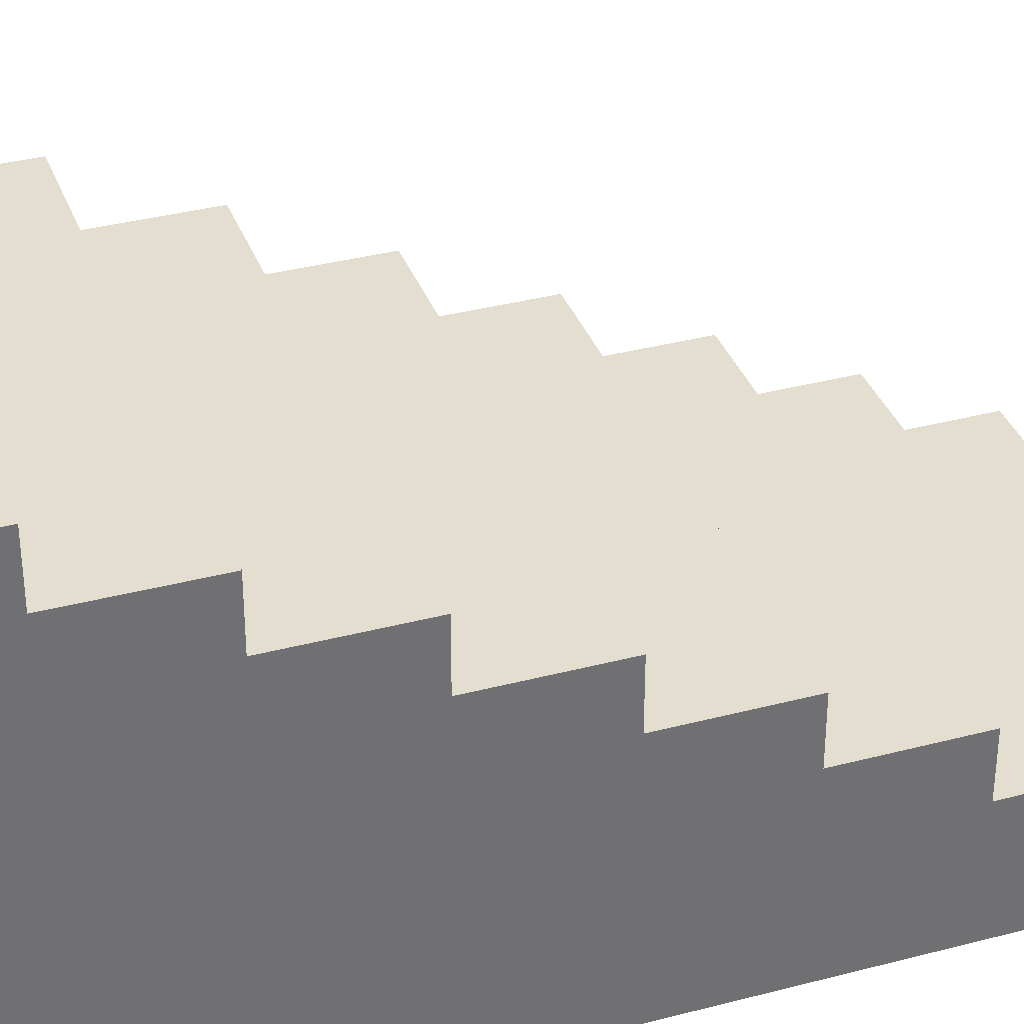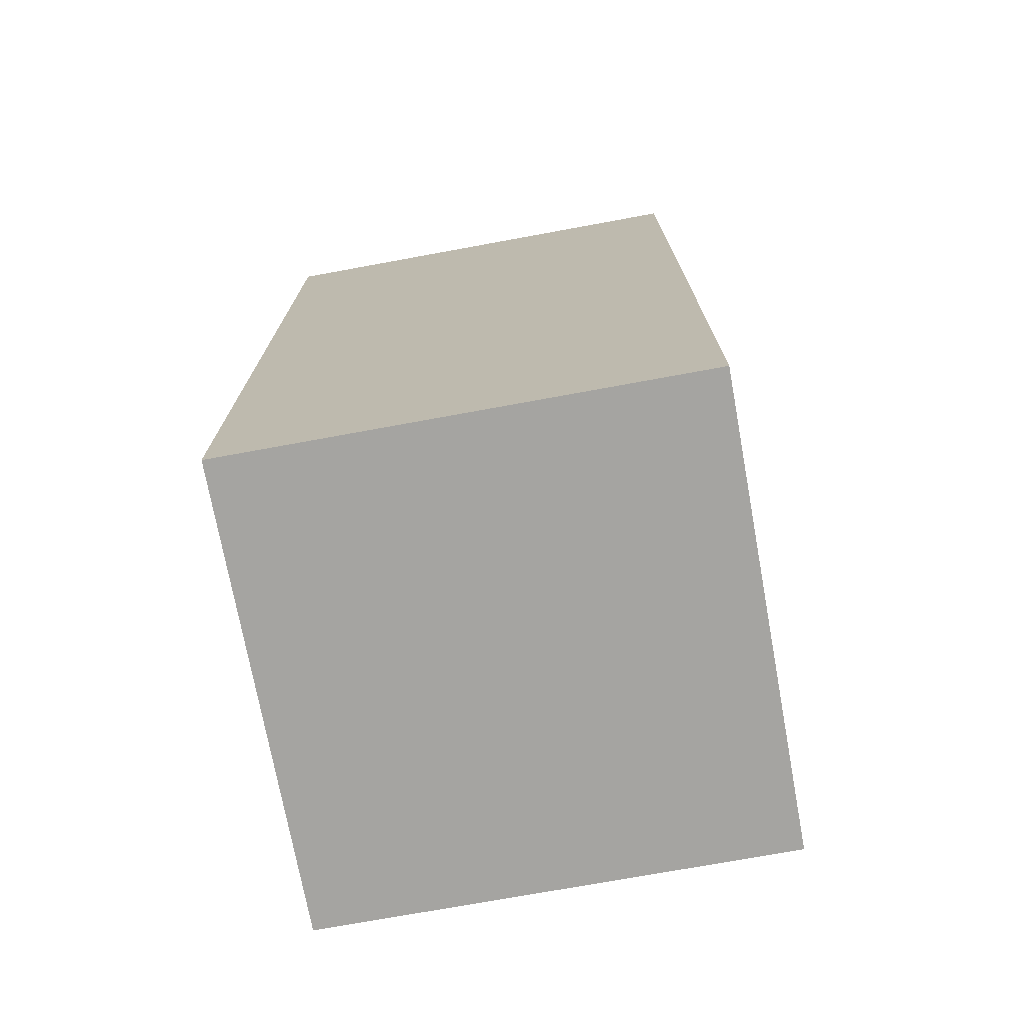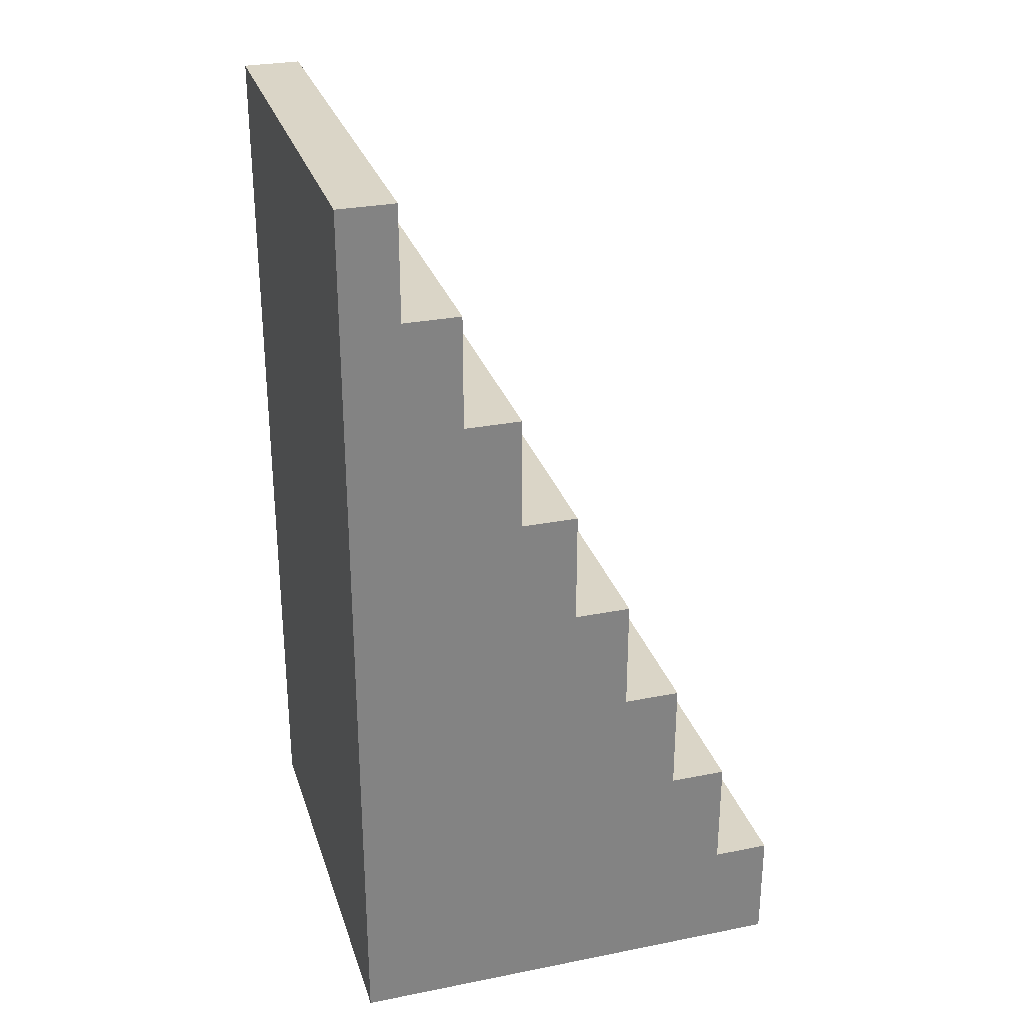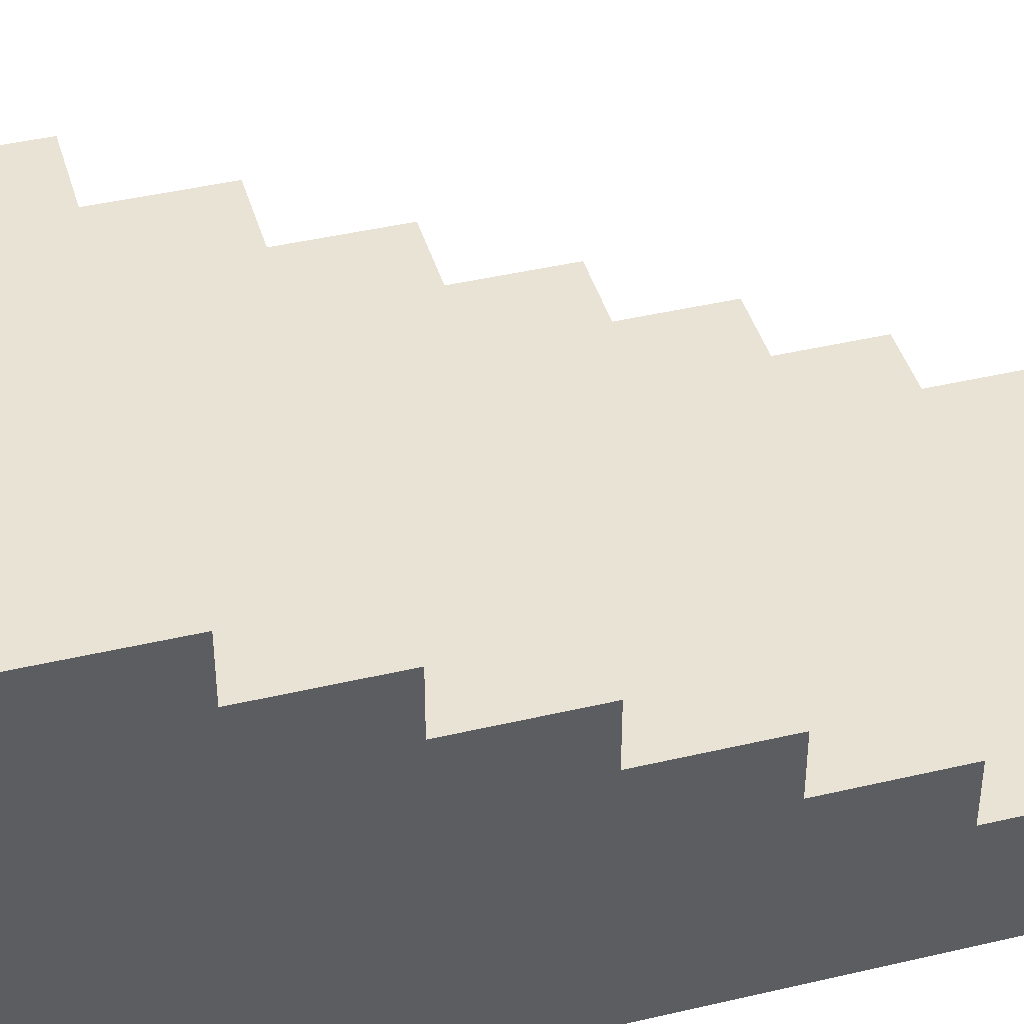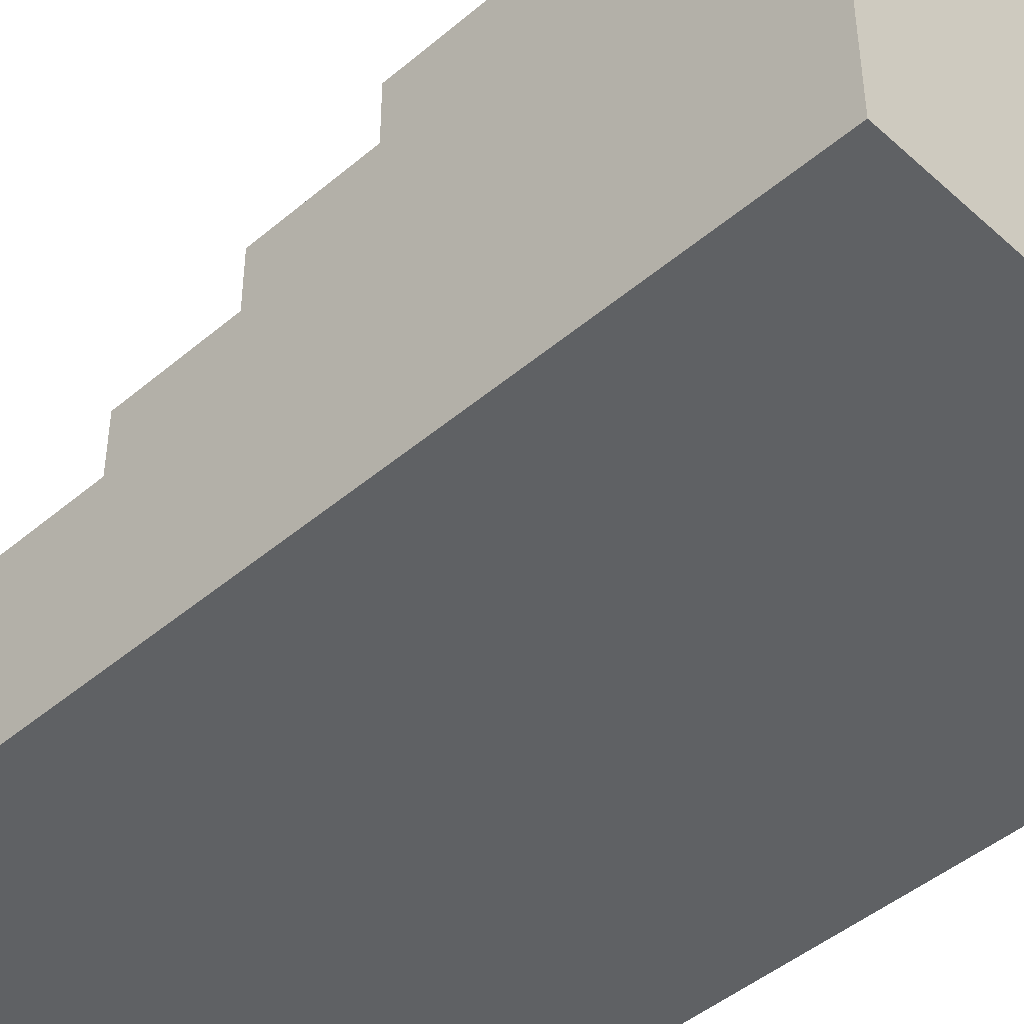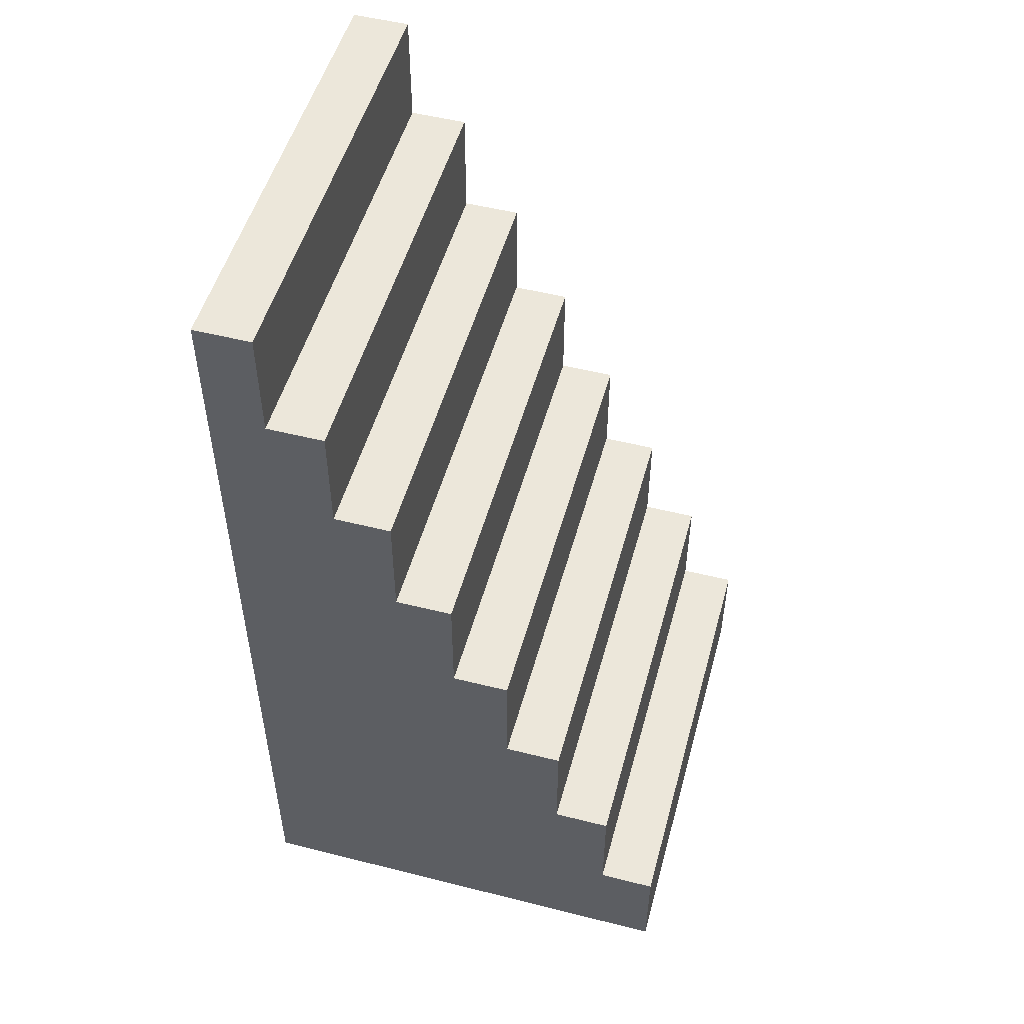
<metadata>
{"format":"obj","ext":"obj","renderer":"f3d","projection":"perspective","resolution":1024,"background":"white","views":[{"elev":35.7,"azim":-109.1,"up":"+Y"},{"elev":-73.3,"azim":10.4,"up":"+Z"},{"elev":29.0,"azim":73.6,"up":"+Z"},{"elev":42.2,"azim":-105.8,"up":"+Y"},{"elev":-45.9,"azim":134.1,"up":"+Y"},{"elev":51.5,"azim":105.3,"up":"+Z"}]}
</metadata>
<code>
v  -0.5 0 -0
v  0.5 0 -0
v  0.5 0 0.25
v  -0.5 0 0.25
v  0.5 0.5 -0
v  -0.5 0.5 -0
v  -0.5 0.5 0.25
v  0.5 0.5 0.25
v  0.5 0.125 1
v  -0.5 0.125 1
v  -0.5 0 1
v  0.5 0 1
v  0.5 0.125 -0
v  0.5 0.125 0.25
v  -0.5 0.125 -1
v  0.5 0.125 -1
v  0.5 0 -1
v  -0.5 0 -1
v  -0.5 0.125 -0
v  -0.5 0.125 -0.25
v  -0.5 0 -0.25
v  0.5 0 -0.75
v  -0.5 0 -0.75
v  0.5 0 -0.5
v  -0.5 0 -0.5
v  0.5 0 -0.25
v  -0.5 0 0.75
v  0.5 0 0.75
v  -0.5 0 0.5
v  0.5 0 0.5
v  0.5 1 -1
v  -0.5 1 -1
v  -0.5 1 -0.75
v  0.5 1 -0.75
v  0.5 0.875 -0.75
v  -0.5 0.875 -0.75
v  -0.5 0.875 -0.5
v  0.5 0.875 -0.5
v  0.5 0.75 -0.5
v  -0.5 0.75 -0.5
v  -0.5 0.75 -0.25
v  0.5 0.75 -0.25
v  0.5 0.625 -0.25
v  -0.5 0.625 -0.25
v  -0.5 0.625 -0
v  0.5 0.625 -0
v  0.5 0.125 0.75
v  -0.5 0.125 0.75
v  -0.5 0.25 0.75
v  0.5 0.25 0.75
v  0.5 0.25 0.5
v  -0.5 0.25 0.5
v  -0.5 0.375 0.5
v  0.5 0.375 0.5
v  0.5 0.375 0.25
v  -0.5 0.375 0.25
v  0.5 0.125 -0.75
v  0.5 0.125 -0.5
v  0.5 0.125 -0.25
v  0.5 0.125 0.5
v  -0.5 0.125 0.5
v  -0.5 0.125 0.25
v  -0.5 0.125 -0.75
v  -0.5 0.125 -0.5
v  -0.5 0.25 -1
v  0.5 0.25 -1
v  -0.5 0.25 -0.75
v  -0.5 0.25 -0.5
v  -0.5 0.25 -0.25
v  -0.5 0.25 -0
v  -0.5 0.25 0.25
v  0.5 0.25 0.25
v  0.5 0.25 -0
v  0.5 0.25 -0.25
v  0.5 0.25 -0.5
v  0.5 0.25 -0.75
v  0.5 0.375 -0
v  0.5 0.375 -0.25
v  0.5 0.375 -0.5
v  0.5 0.375 -0.75
v  0.5 0.375 -1
v  -0.5 0.375 -1
v  -0.5 0.375 -0.75
v  -0.5 0.375 -0.5
v  -0.5 0.375 -0.25
v  -0.5 0.375 -0
v  0.5 0.5 -0.25
v  0.5 0.5 -0.5
v  0.5 0.5 -0.75
v  0.5 0.5 -1
v  -0.5 0.5 -1
v  -0.5 0.5 -0.75
v  -0.5 0.5 -0.5
v  -0.5 0.5 -0.25
v  0.5 0.625 -0.5
v  0.5 0.625 -0.75
v  0.5 0.625 -1
v  -0.5 0.625 -1
v  -0.5 0.625 -0.75
v  -0.5 0.625 -0.5
v  0.5 0.75 -0.75
v  0.5 0.75 -1
v  -0.5 0.75 -1
v  -0.5 0.75 -0.75
v  0.5 0.875 -1
v  -0.5 0.875 -1
g Stairs
f 1 2 3
f 3 4 1
f 5 6 7
f 7 8 5
f 9 10 11
f 11 12 9
f 2 13 14
f 14 3 2
f 15 16 17
f 17 18 15
f 1 19 20
f 20 21 1
f 18 17 22
f 22 23 18
f 23 22 24
f 24 25 23
f 25 24 26
f 26 21 25
f 21 26 2
f 2 1 21
f 12 11 27
f 27 28 12
f 28 27 29
f 29 30 28
f 30 29 4
f 4 3 30
f 31 32 33
f 33 34 31
f 35 36 37
f 37 38 35
f 39 40 41
f 41 42 39
f 43 44 45
f 45 46 43
f 10 9 47
f 47 48 10
f 49 50 51
f 51 52 49
f 53 54 55
f 55 56 53
f 17 16 57
f 57 22 17
f 22 57 58
f 58 24 22
f 24 58 59
f 59 26 24
f 26 59 13
f 13 2 26
f 9 12 28
f 28 47 9
f 47 28 30
f 30 60 47
f 60 30 3
f 3 14 60
f 11 10 48
f 48 27 11
f 27 48 61
f 61 29 27
f 29 61 62
f 62 4 29
f 4 62 19
f 19 1 4
f 15 18 23
f 23 63 15
f 63 23 25
f 25 64 63
f 64 25 21
f 21 20 64
f 16 15 65
f 65 66 16
f 15 63 67
f 67 65 15
f 63 64 68
f 68 67 63
f 64 20 69
f 69 68 64
f 20 19 70
f 70 69 20
f 19 62 71
f 71 70 19
f 62 61 52
f 52 71 62
f 61 48 49
f 49 52 61
f 48 47 50
f 50 49 48
f 47 60 51
f 51 50 47
f 60 14 72
f 72 51 60
f 14 13 73
f 73 72 14
f 13 59 74
f 74 73 13
f 59 58 75
f 75 74 59
f 58 57 76
f 76 75 58
f 57 16 66
f 66 76 57
f 52 51 54
f 54 53 52
f 51 72 55
f 55 54 51
f 72 73 77
f 77 55 72
f 73 74 78
f 78 77 73
f 74 75 79
f 79 78 74
f 75 76 80
f 80 79 75
f 76 66 81
f 81 80 76
f 66 65 82
f 82 81 66
f 65 67 83
f 83 82 65
f 67 68 84
f 84 83 67
f 68 69 85
f 85 84 68
f 69 70 86
f 86 85 69
f 70 71 56
f 56 86 70
f 71 52 53
f 53 56 71
f 56 55 8
f 8 7 56
f 55 77 5
f 5 8 55
f 77 78 87
f 87 5 77
f 78 79 88
f 88 87 78
f 79 80 89
f 89 88 79
f 80 81 90
f 90 89 80
f 81 82 91
f 91 90 81
f 82 83 92
f 92 91 82
f 83 84 93
f 93 92 83
f 84 85 94
f 94 93 84
f 85 86 6
f 6 94 85
f 86 56 7
f 7 6 86
f 6 5 46
f 46 45 6
f 5 87 43
f 43 46 5
f 87 88 95
f 95 43 87
f 88 89 96
f 96 95 88
f 89 90 97
f 97 96 89
f 90 91 98
f 98 97 90
f 91 92 99
f 99 98 91
f 92 93 100
f 100 99 92
f 93 94 44
f 44 100 93
f 94 6 45
f 45 44 94
f 44 43 42
f 42 41 44
f 43 95 39
f 39 42 43
f 95 96 101
f 101 39 95
f 96 97 102
f 102 101 96
f 97 98 103
f 103 102 97
f 98 99 104
f 104 103 98
f 99 100 40
f 40 104 99
f 100 44 41
f 41 40 100
f 40 39 38
f 38 37 40
f 39 101 35
f 35 38 39
f 101 102 105
f 105 35 101
f 102 103 106
f 106 105 102
f 103 104 36
f 36 106 103
f 104 40 37
f 37 36 104
f 36 35 34
f 34 33 36
f 35 105 31
f 31 34 35
f 105 106 32
f 32 31 105
f 106 36 33
f 33 32 106

</code>
